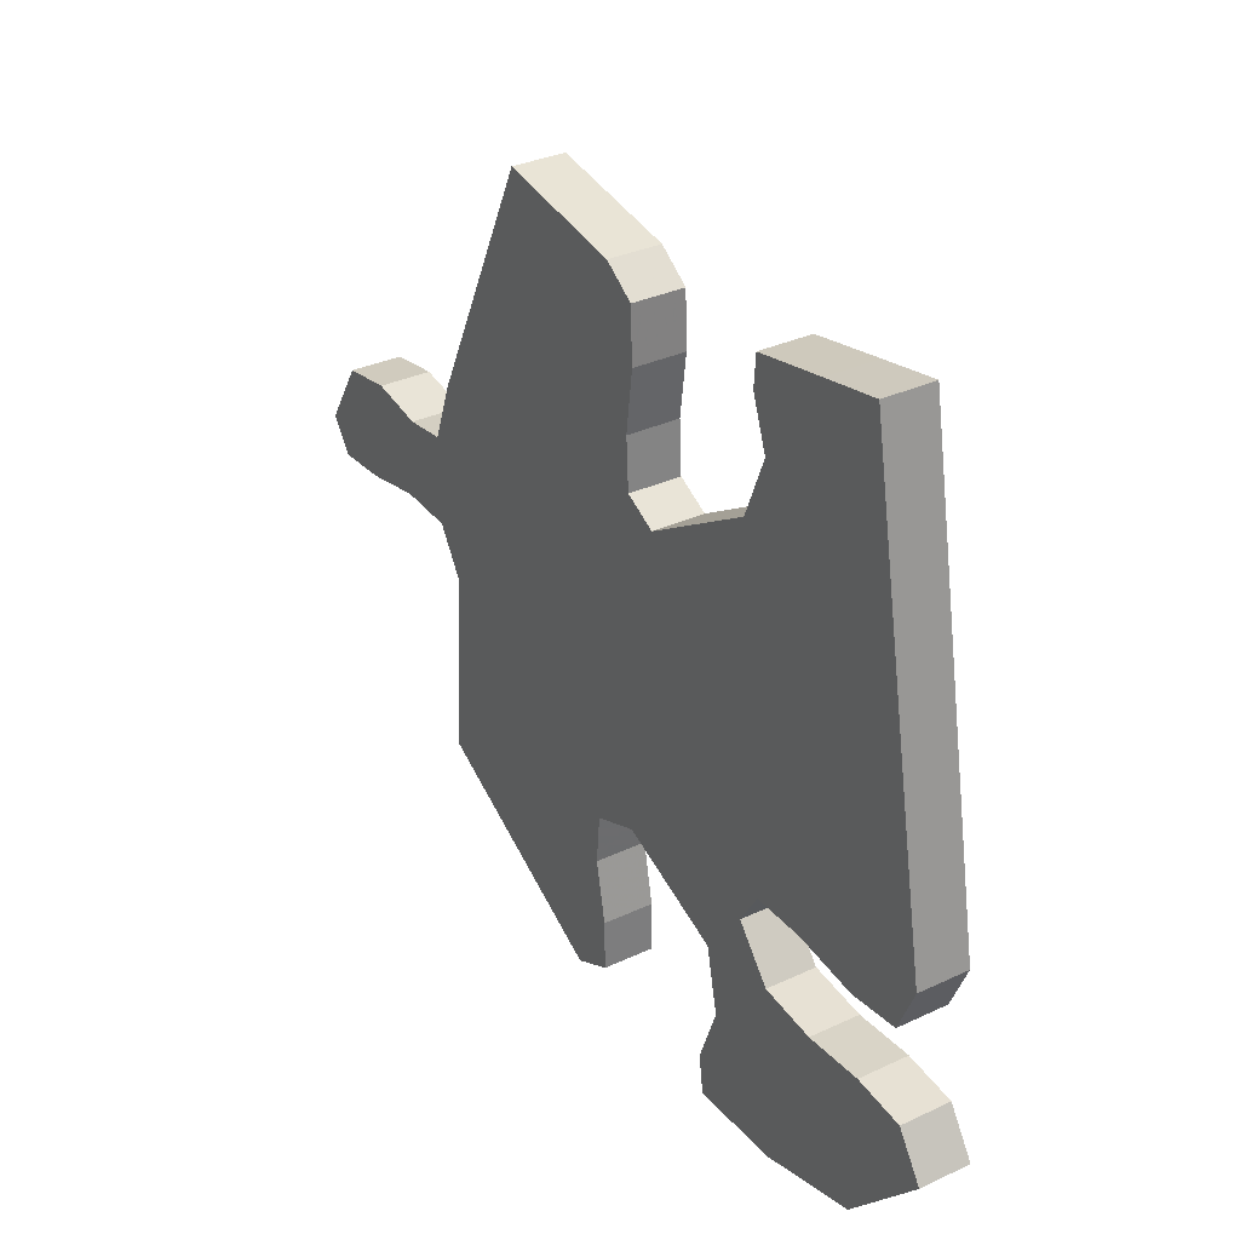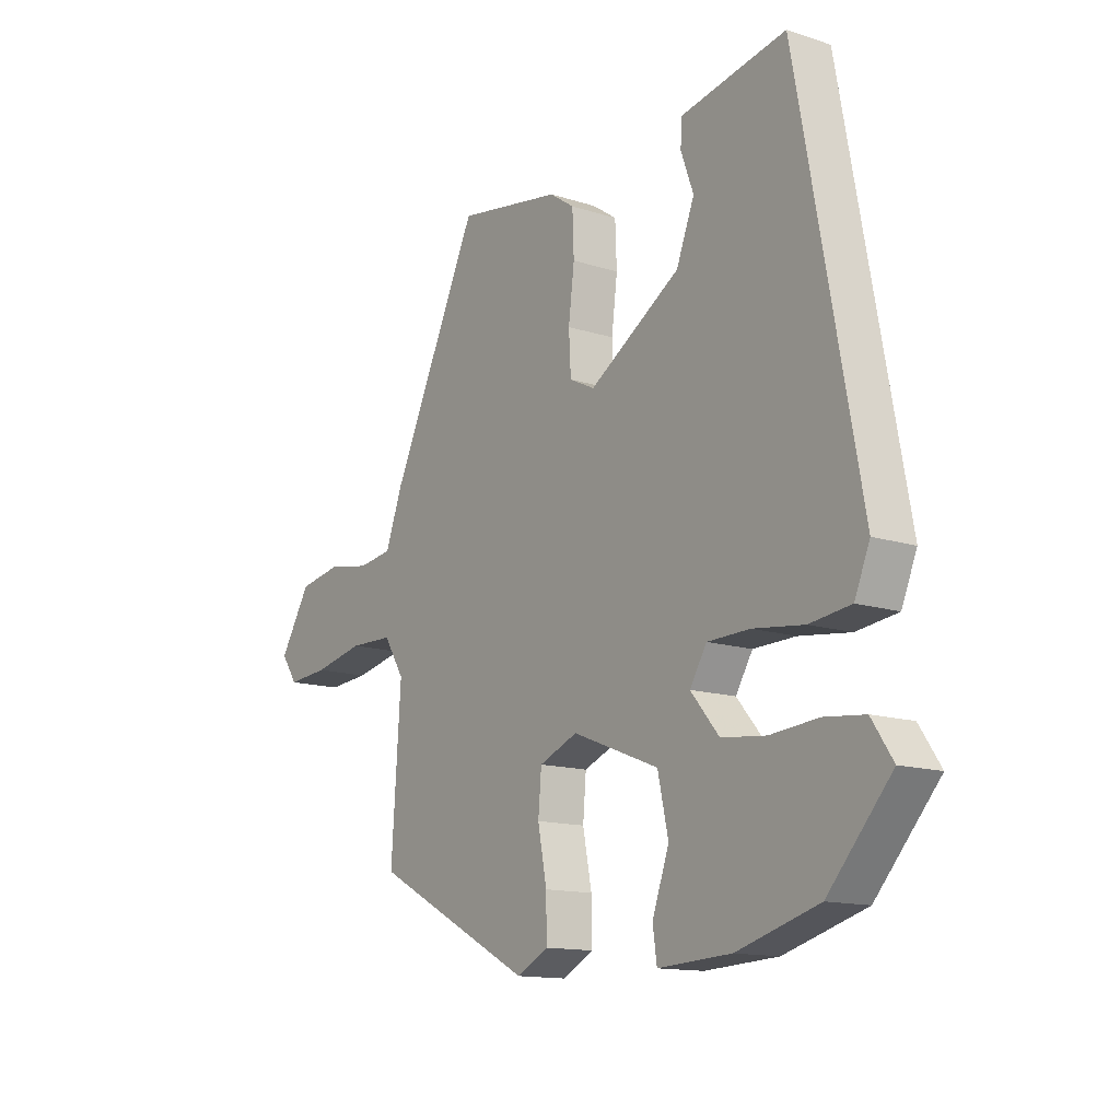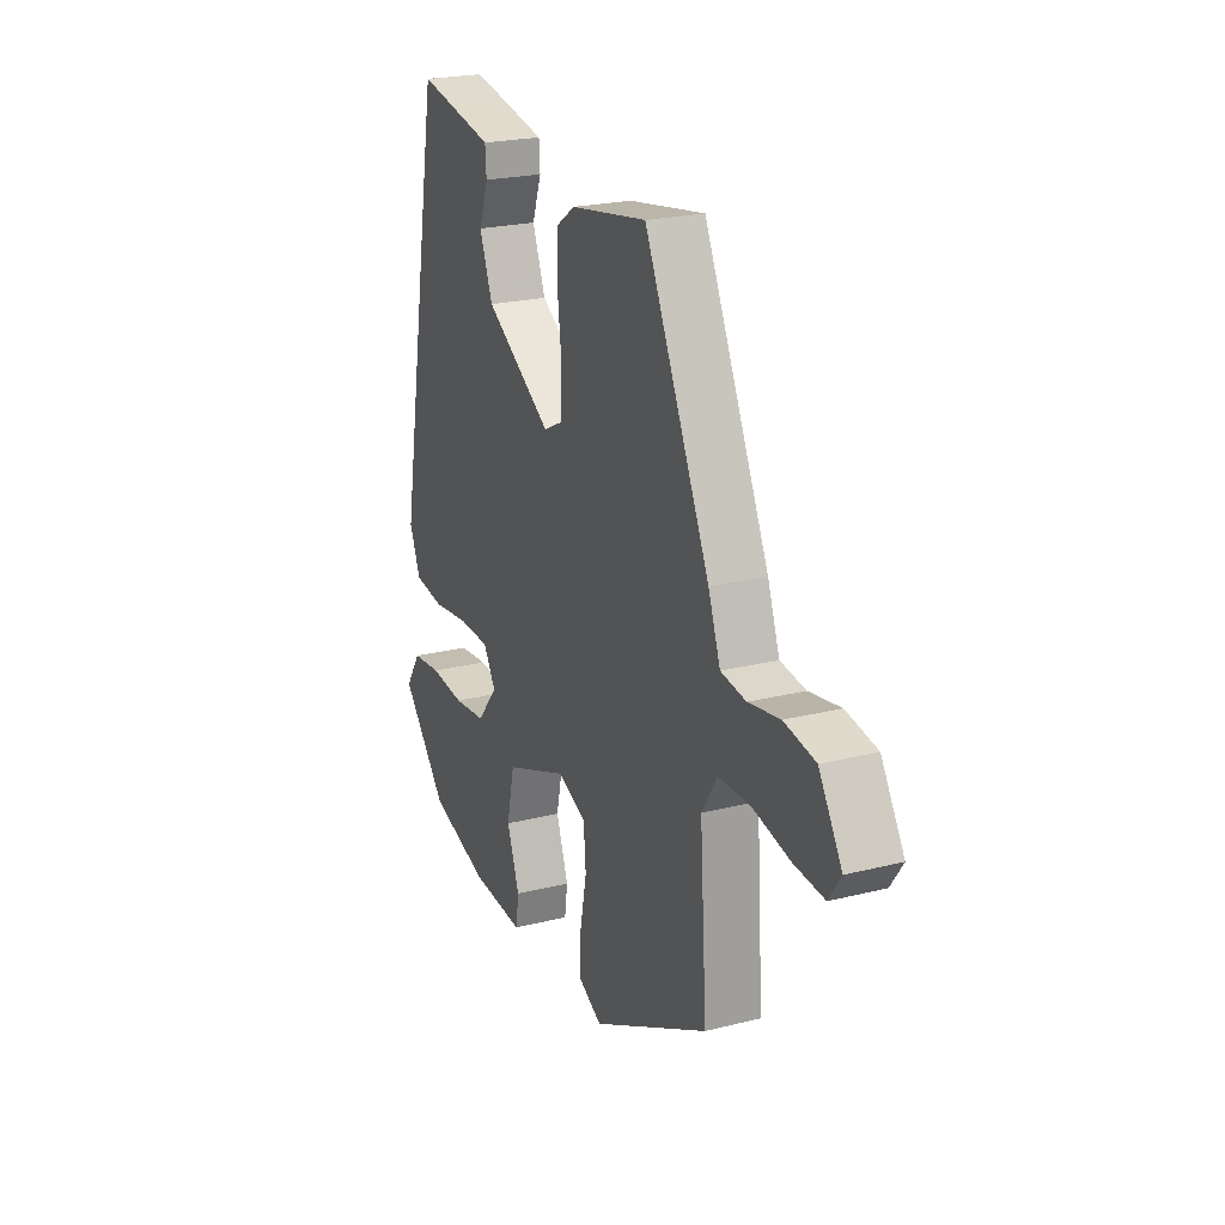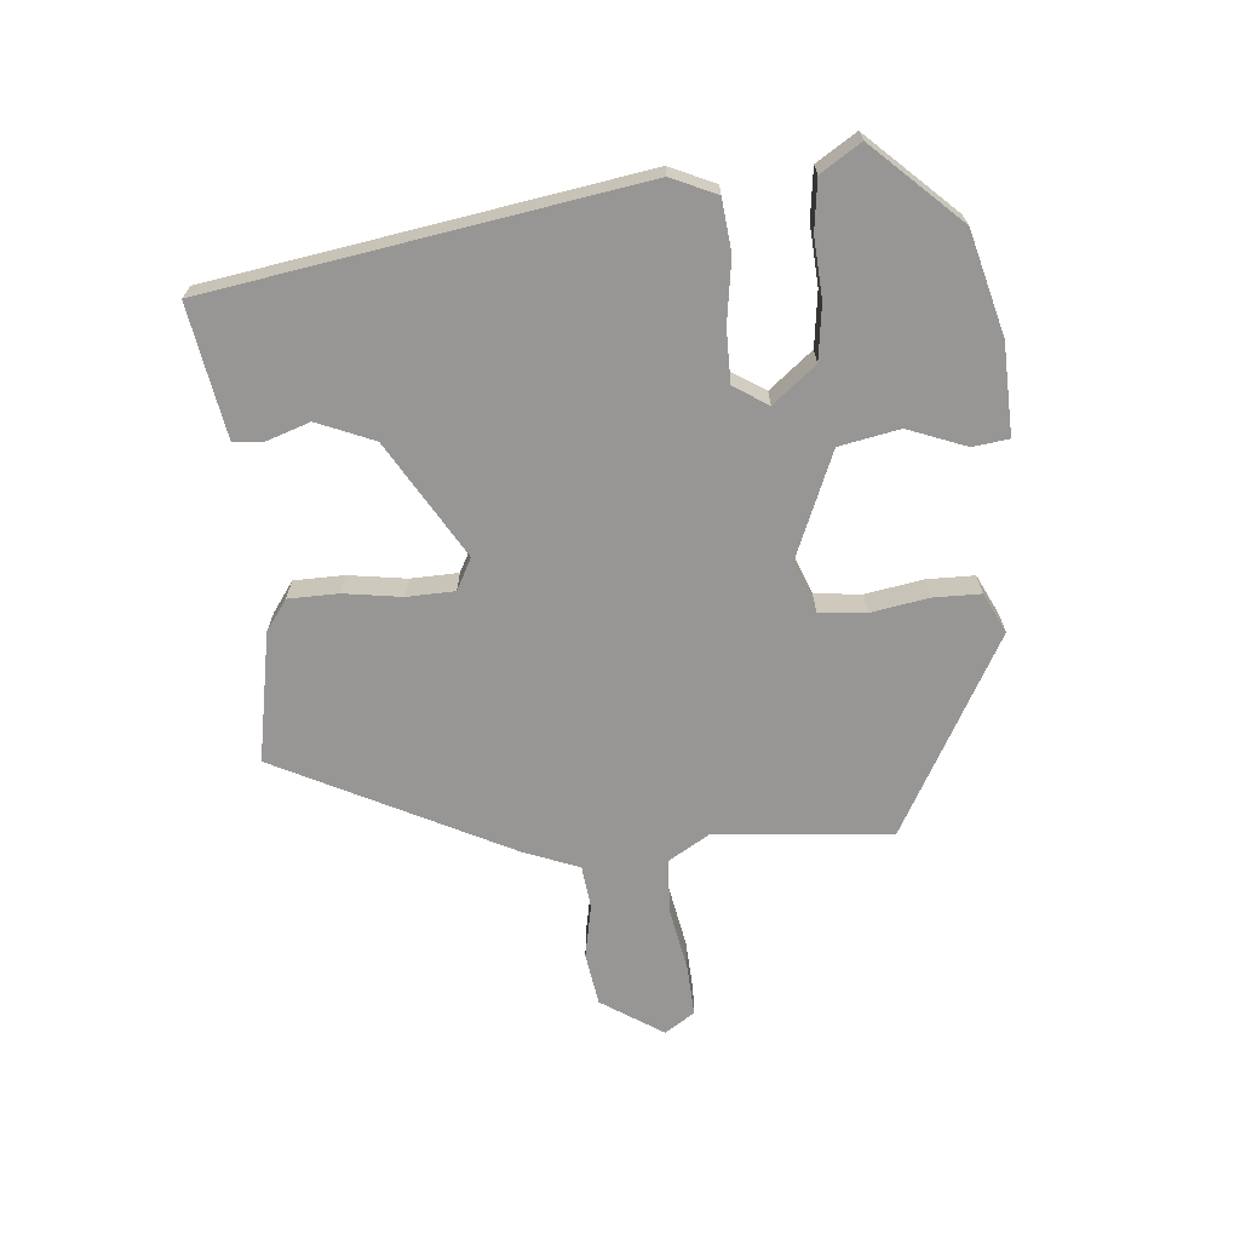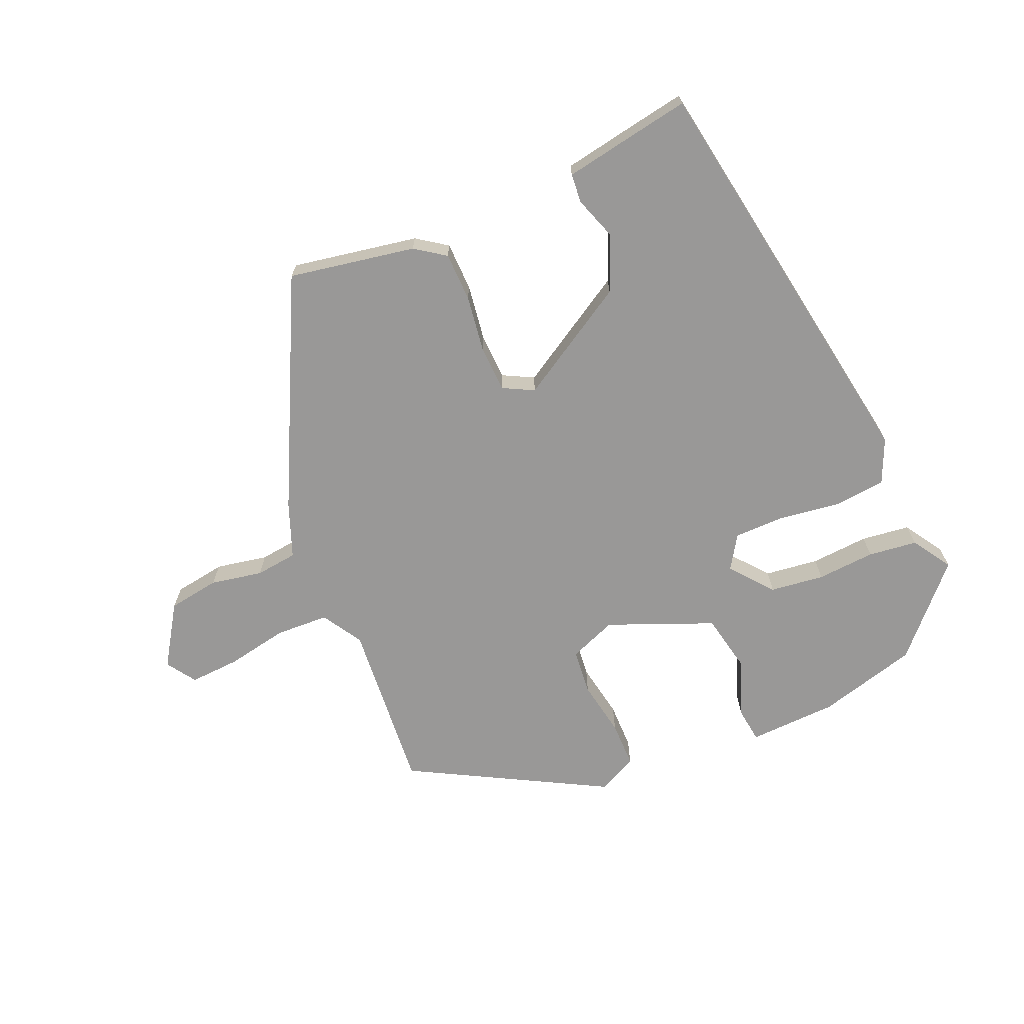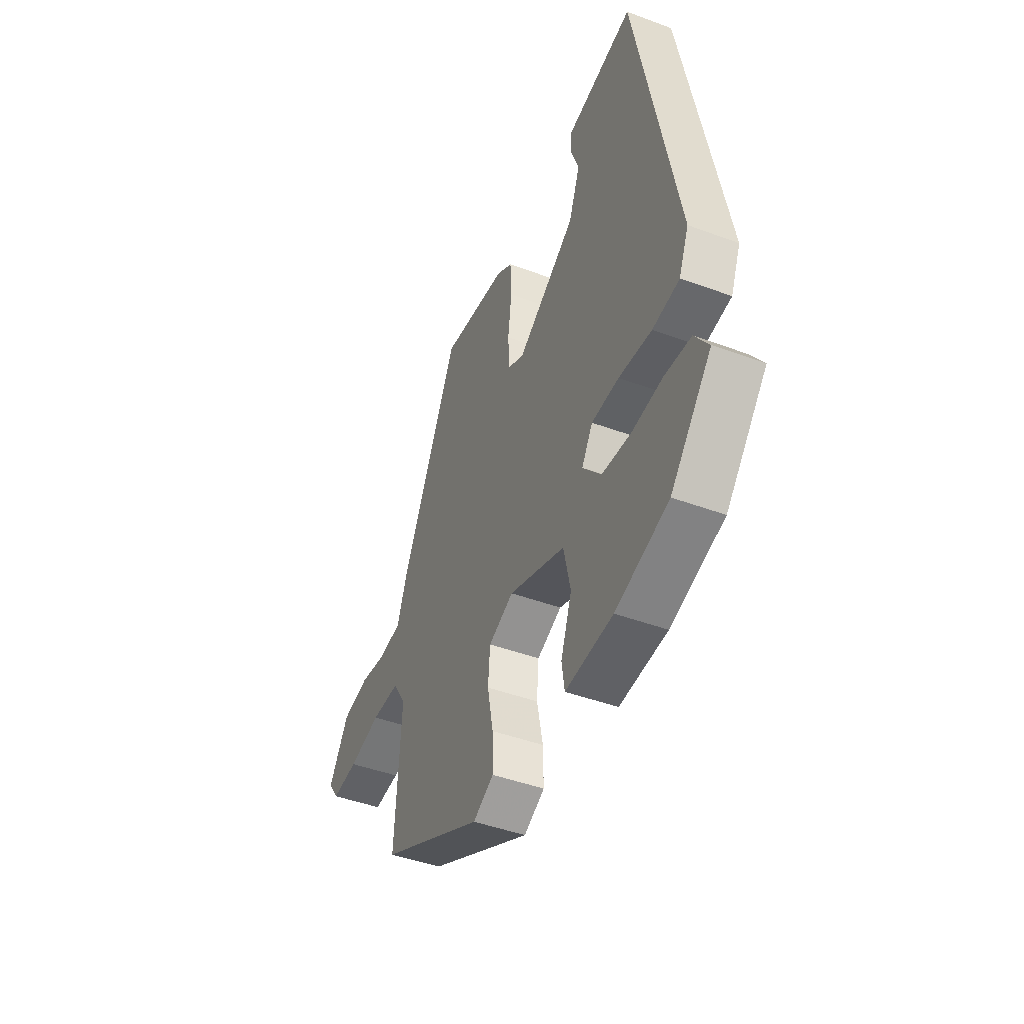
<metadata>
{"format":"obj","ext":"obj","renderer":"f3d","projection":"perspective","resolution":1024,"background":"white","views":[{"elev":33.5,"azim":57.5,"up":"+Z"},{"elev":-13.6,"azim":54.1,"up":"+Z"},{"elev":22.7,"azim":-113.4,"up":"+Z"},{"elev":-67.8,"azim":93.8,"up":"+Y"},{"elev":-68.7,"azim":22.2,"up":"+Y"},{"elev":-45.4,"azim":66.9,"up":"+Z"}]}
</metadata>
<code>
v -0.307 0.07 0.519
v -0.11 0.07 0.487
v -0.063 0.07 0.455
v -0.06 0.07 0.379
v -0.071 0.07 0.291
v -0.067 0.07 0.219
v -0.019 0.07 0.195
v 0.154 0.07 0.303
v 0.188 0.07 0.39
v 0.164 0.07 0.456
v 0.167 0.07 0.501
v 0.278 0.07 0.523
v 0.366 0.07 0.54
v 0.484 0.07 -0.102
v 0.455 0.07 -0.171
v 0.377 0.07 -0.181
v 0.281 0.07 -0.169
v 0.201 0.07 -0.171
v 0.169 0.07 -0.223
v 0.223 0.07 -0.287
v 0.307 0.07 -0.296
v 0.397 0.07 -0.288
v 0.473 0.07 -0.296
v 0.513 0.07 -0.356
v 0.394 0.07 -0.489
v 0.24 0.07 -0.534
v 0.102 0.07 -0.542
v 0.094 0.07 -0.487
v 0.126 0.07 -0.398
v 0.106 0.07 -0.307
v -0.058 0.07 -0.243
v -0.131 0.07 -0.273
v -0.137 0.07 -0.344
v -0.12 0.07 -0.431
v -0.119 0.07 -0.503
v -0.179 0.07 -0.534
v -0.483 0.07 -0.375
v -0.465 0.07 -0.108
v -0.504 0.07 -0.046
v -0.587 0.07 -0.044
v -0.682 0.07 -0.064
v -0.76 0.07 -0.07
v -0.791 0.07 -0.025
v -0.732 0.07 0.07
v -0.652 0.07 0.084
v -0.571 0.07 0.07
v -0.506 0.07 0.079
v -0.475 0.07 0.164
v -0.307 0 0.519
v -0.11 0 0.487
v -0.063 0 0.455
v -0.06 0 0.379
v -0.071 0 0.291
v -0.067 0 0.219
v -0.019 0 0.195
v 0.154 0 0.303
v 0.188 0 0.39
v 0.164 0 0.456
v 0.167 0 0.501
v 0.278 0 0.523
v 0.366 0 0.54
v 0.484 0 -0.102
v 0.455 0 -0.171
v 0.377 0 -0.181
v 0.281 0 -0.169
v 0.201 0 -0.171
v 0.169 0 -0.223
v 0.223 0 -0.287
v 0.307 0 -0.296
v 0.397 0 -0.288
v 0.473 0 -0.296
v 0.513 0 -0.356
v 0.394 0 -0.489
v 0.24 0 -0.534
v 0.102 0 -0.542
v 0.094 0 -0.487
v 0.126 0 -0.398
v 0.106 0 -0.307
v -0.058 0 -0.243
v -0.131 0 -0.273
v -0.137 0 -0.344
v -0.12 0 -0.431
v -0.119 0 -0.503
v -0.179 0 -0.534
v -0.483 0 -0.375
v -0.465 0 -0.108
v -0.504 0 -0.046
v -0.587 0 -0.044
v -0.682 0 -0.064
v -0.76 0 -0.07
v -0.791 0 -0.025
v -0.732 0 0.07
v -0.652 0 0.084
v -0.571 0 0.07
v -0.506 0 0.079
v -0.475 0 0.164
f 47 48 1 2
f 43 44 45 46
f 43 46 47
f 40 41 42 43
f 39 40 43 47
f 38 39 47 2
f 33 34 35 36
f 32 33 36 37
f 31 32 37 38
f 26 27 28 29
f 26 29 30
f 25 26 30
f 24 25 30
f 21 22 23 24
f 20 21 24 30
f 19 20 30 31
f 14 15 16 17
f 14 17 18
f 13 14 18
f 9 10 11 12
f 8 9 12 13
f 2 3 4 5
f 2 5 6
f 38 2 6
f 31 38 6 7
f 19 31 7 8
f 8 13 18 19
f 50 49 96 95
f 94 93 92 91
f 95 94 91
f 91 90 89 88
f 95 91 88 87
f 50 95 87 86
f 84 83 82 81
f 85 84 81 80
f 86 85 80 79
f 77 76 75 74
f 78 77 74
f 78 74 73
f 78 73 72
f 72 71 70 69
f 78 72 69 68
f 79 78 68 67
f 65 64 63 62
f 66 65 62
f 66 62 61
f 60 59 58 57
f 61 60 57 56
f 53 52 51 50
f 54 53 50
f 54 50 86
f 55 54 86 79
f 56 55 79 67
f 67 66 61 56
f 1 49 50 2
f 2 50 51 3
f 3 51 52 4
f 4 52 53 5
f 5 53 54 6
f 6 54 55 7
f 7 55 56 8
f 8 56 57 9
f 9 57 58 10
f 10 58 59 11
f 11 59 60 12
f 12 60 61 13
f 13 61 62 14
f 14 62 63 15
f 15 63 64 16
f 16 64 65 17
f 17 65 66 18
f 18 66 67 19
f 19 67 68 20
f 20 68 69 21
f 21 69 70 22
f 22 70 71 23
f 23 71 72 24
f 24 72 73 25
f 25 73 74 26
f 26 74 75 27
f 27 75 76 28
f 28 76 77 29
f 29 77 78 30
f 30 78 79 31
f 31 79 80 32
f 32 80 81 33
f 33 81 82 34
f 34 82 83 35
f 35 83 84 36
f 36 84 85 37
f 37 85 86 38
f 38 86 87 39
f 39 87 88 40
f 40 88 89 41
f 41 89 90 42
f 42 90 91 43
f 43 91 92 44
f 44 92 93 45
f 45 93 94 46
f 46 94 95 47
f 47 95 96 48
f 48 96 49 1

</code>
